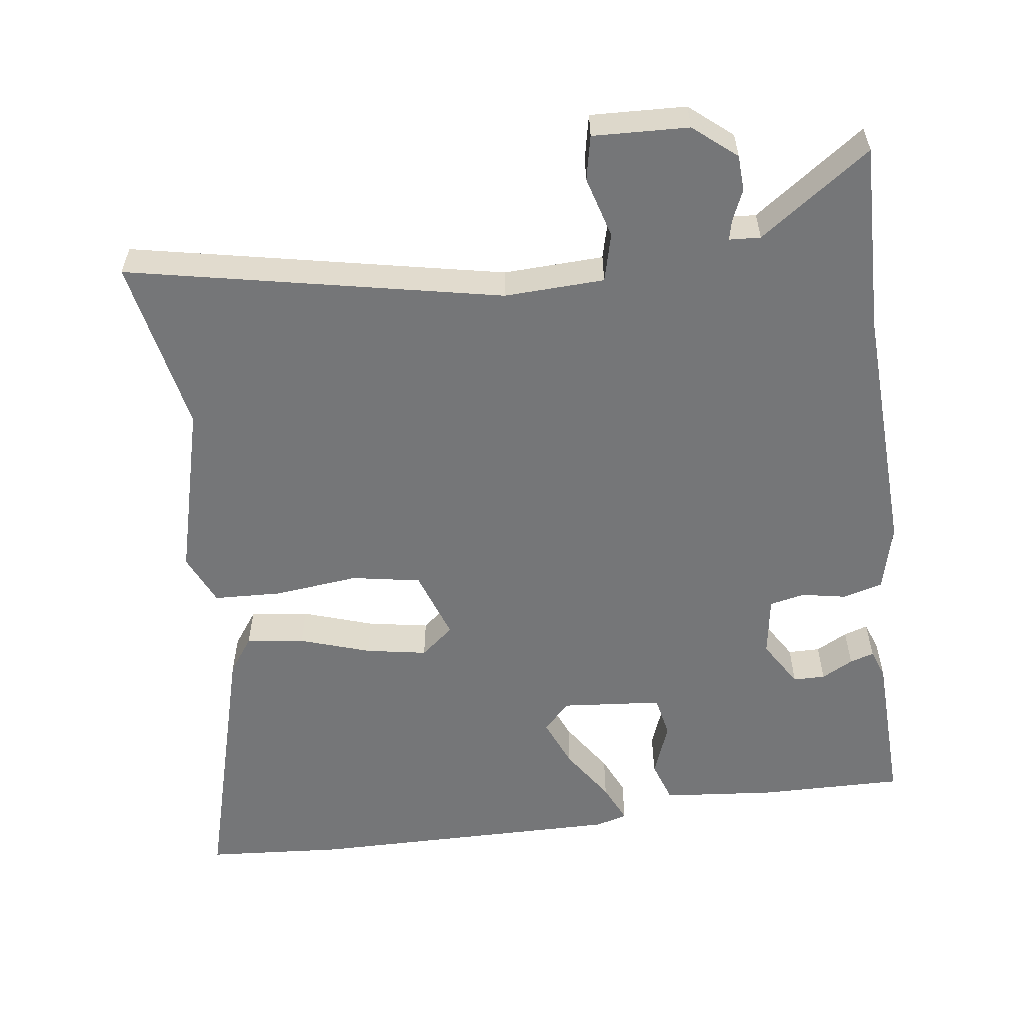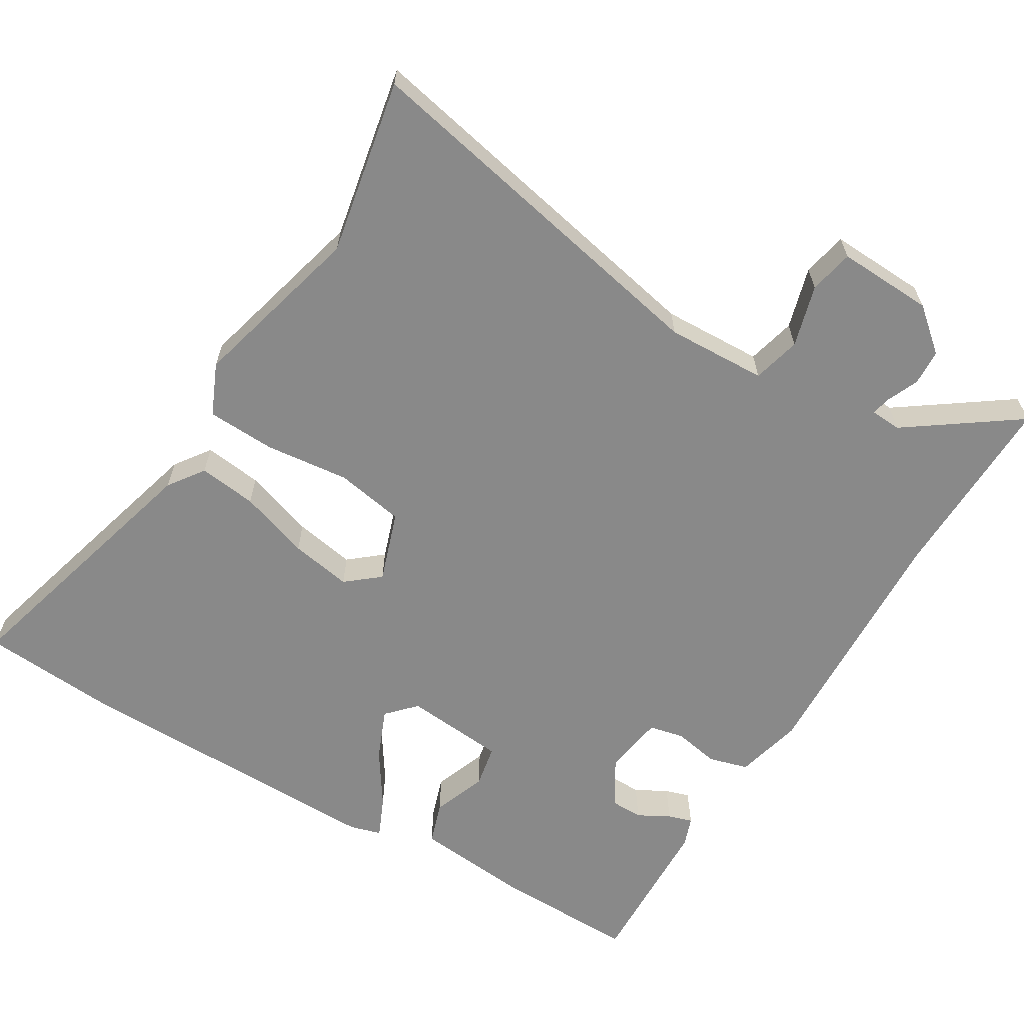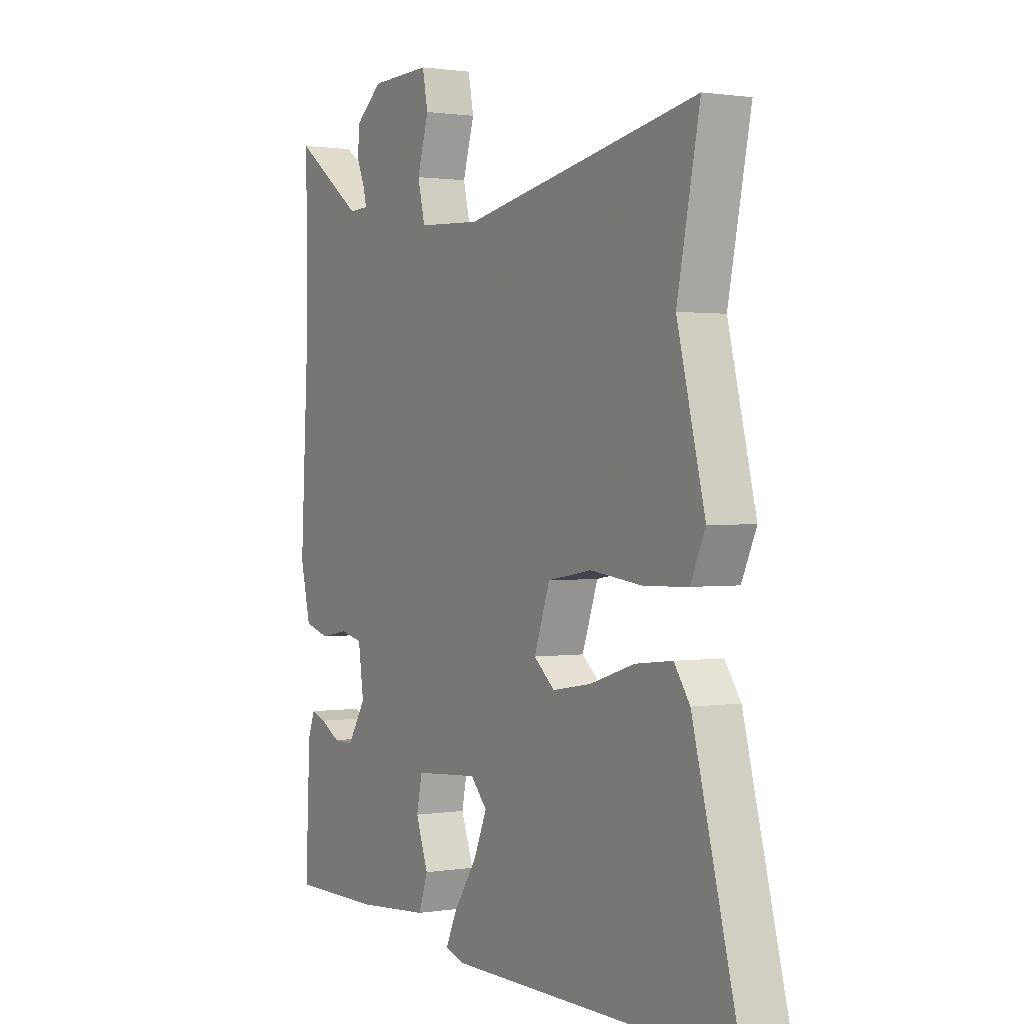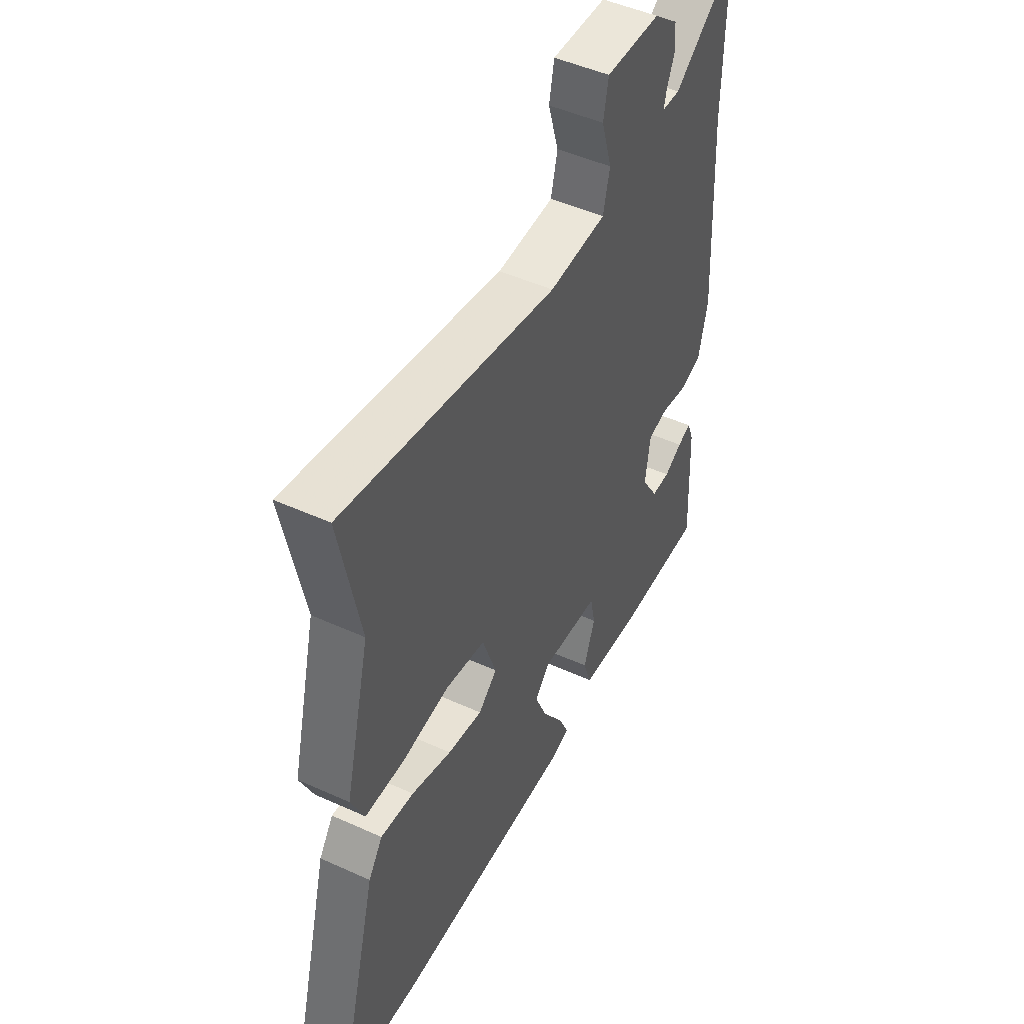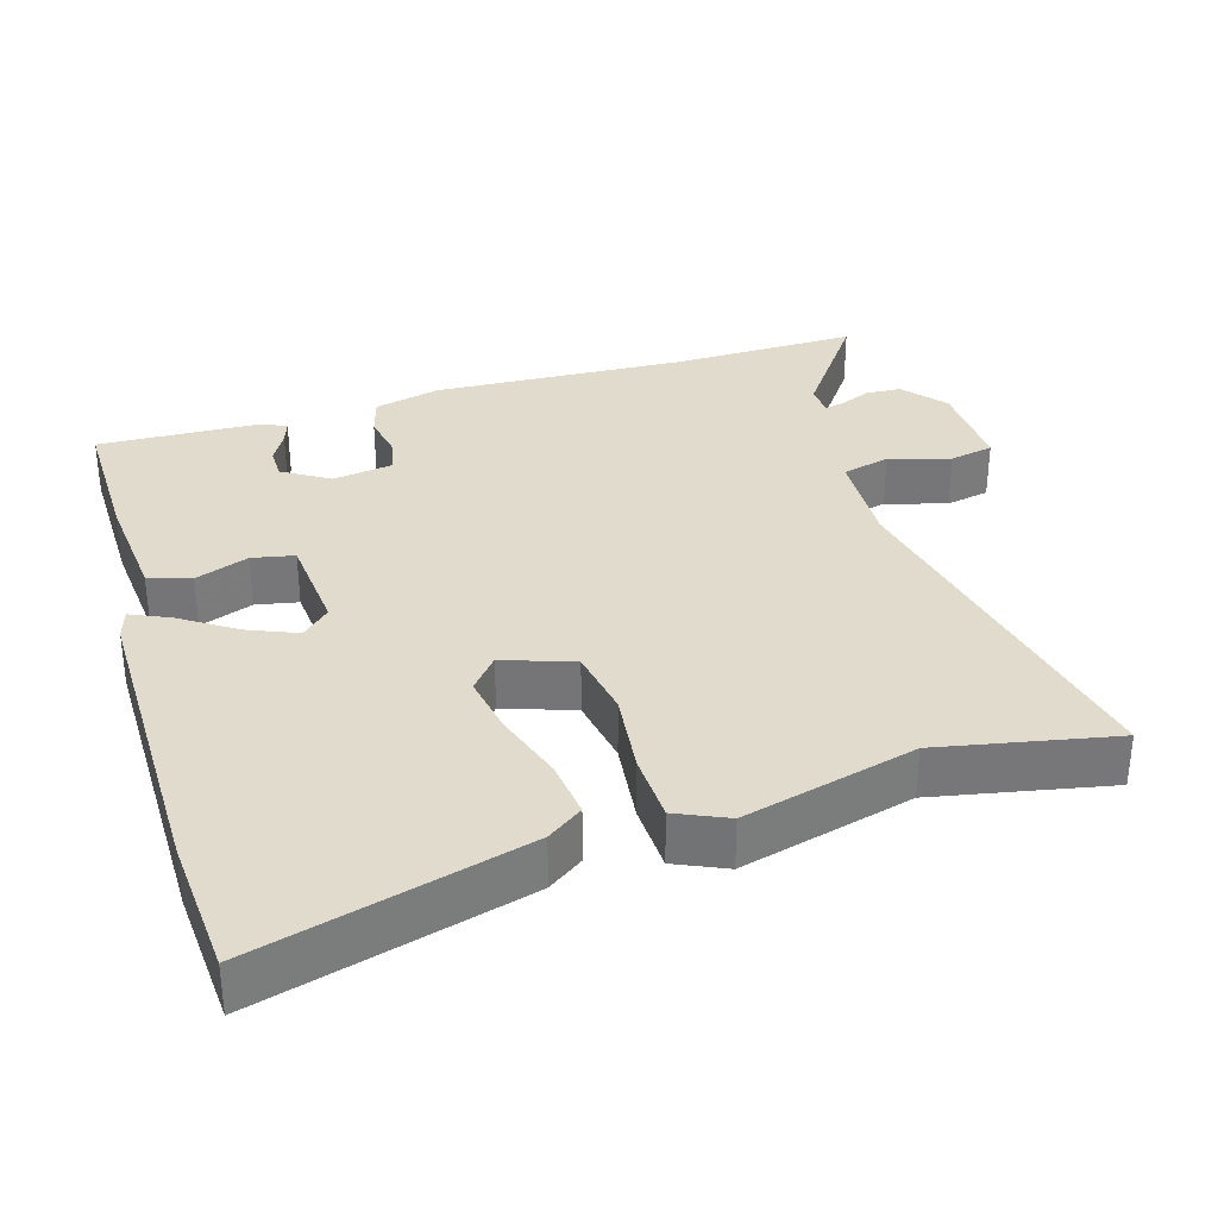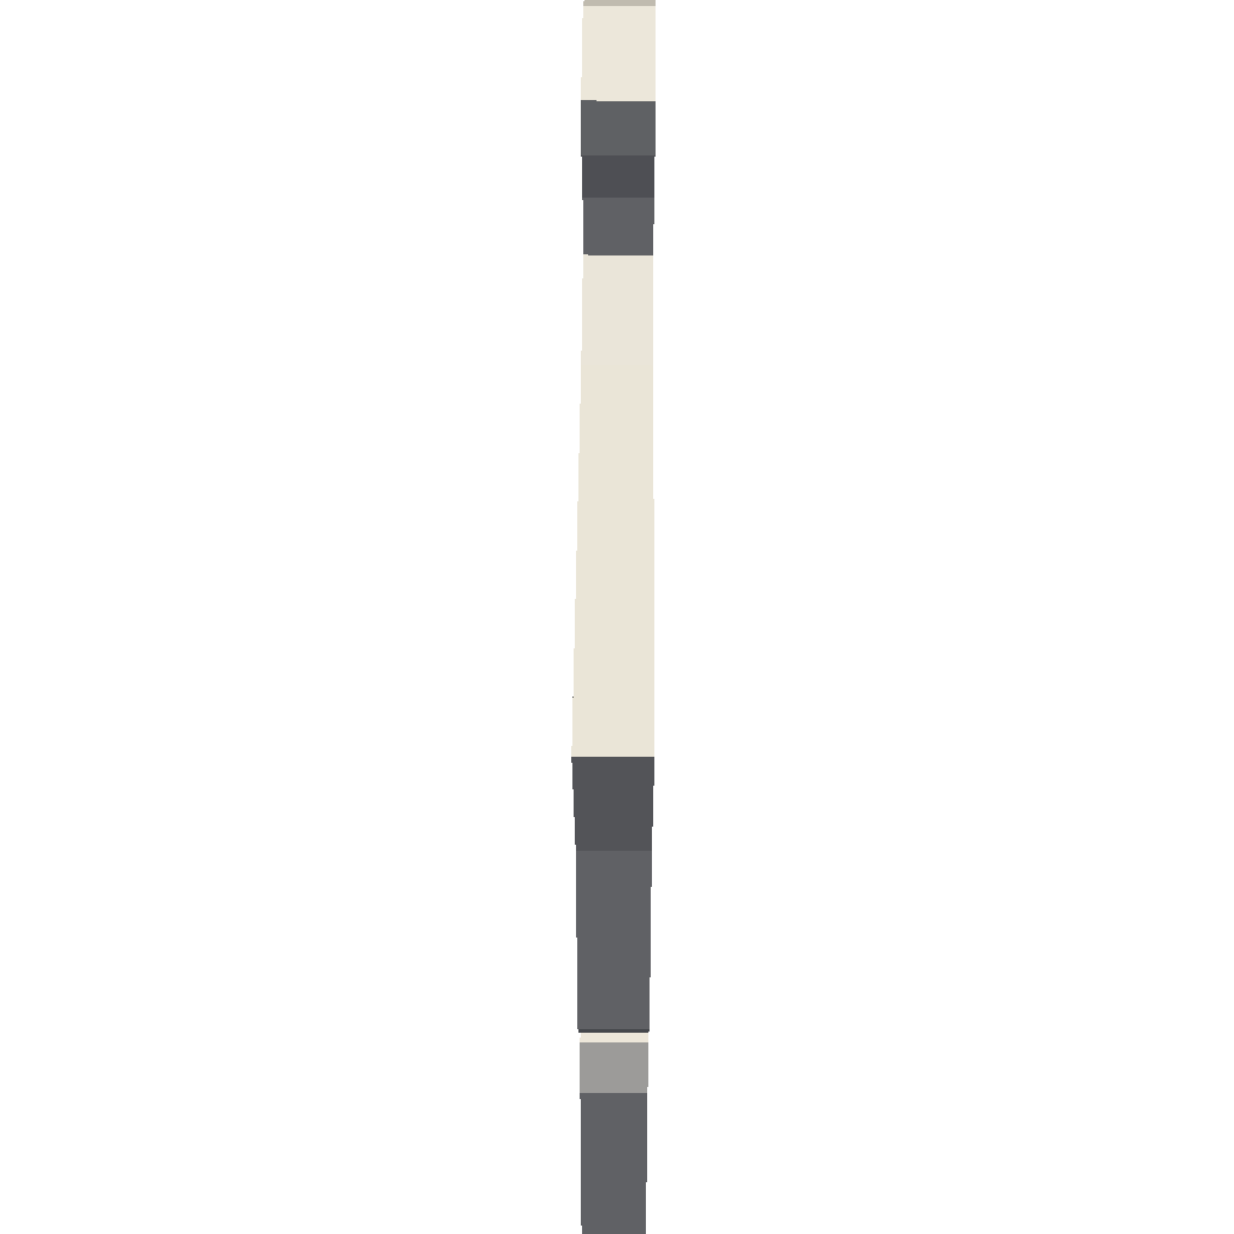
<metadata>
{"format":"obj","ext":"obj","renderer":"f3d","projection":"perspective","resolution":1024,"background":"white","views":[{"elev":-56.8,"azim":7.0,"up":"+Y"},{"elev":-63.1,"azim":-31.7,"up":"+Y"},{"elev":1.1,"azim":-120.3,"up":"+Z"},{"elev":48.1,"azim":-63.0,"up":"+Z"},{"elev":33.2,"azim":-107.2,"up":"+Y"},{"elev":55.0,"azim":-89.6,"up":"+Z"}]}
</metadata>
<code>
v -0.463 0.07 0.319
v -0.512 0.07 0.559
v -0.001 0.07 0.46
v 0.136 0.07 0.467
v 0.152 0.07 0.533
v 0.127 0.07 0.617
v 0.139 0.07 0.678
v 0.27 0.07 0.674
v 0.329 0.07 0.626
v 0.332 0.07 0.577
v 0.314 0.07 0.534
v 0.308 0.07 0.507
v 0.351 0.07 0.505
v 0.501 0.07 0.614
v 0.498 0.07 0.354
v 0.517 0.07 0.006
v 0.495 0.07 -0.086
v 0.441 0.07 -0.102
v 0.379 0.07 -0.091
v 0.331 0.07 -0.102
v 0.319 0.07 -0.185
v 0.359 0.07 -0.249
v 0.403 0.07 -0.249
v 0.446 0.07 -0.225
v 0.479 0.07 -0.214
v 0.494 0.07 -0.254
v 0.504 0.07 -0.472
v 0.305 0.07 -0.471
v 0.15 0.07 -0.458
v 0.13 0.07 -0.4
v 0.157 0.07 -0.326
v 0.145 0.07 -0.268
v 0.006 0.07 -0.257
v -0.03 0.07 -0.296
v -0.001 0.07 -0.364
v 0.049 0.07 -0.438
v 0.074 0.07 -0.492
v 0.031 0.07 -0.505
v -0.401 0.07 -0.506
v -0.591 0.07 -0.494
v -0.493 0.07 -0.124
v -0.459 0.07 -0.075
v -0.379 0.07 -0.084
v -0.282 0.07 -0.115
v -0.198 0.07 -0.129
v -0.153 0.07 -0.091
v -0.187 0.07 0.005
v -0.282 0.07 0.021
v -0.397 0.07 0.007
v -0.491 0.07 0.01
v -0.523 0.07 0.08
v -0.463 0 0.319
v -0.512 0 0.559
v -0.001 0 0.46
v 0.136 0 0.467
v 0.152 0 0.533
v 0.127 0 0.617
v 0.139 0 0.678
v 0.27 0 0.674
v 0.329 0 0.626
v 0.332 0 0.577
v 0.314 0 0.534
v 0.308 0 0.507
v 0.351 0 0.505
v 0.501 0 0.614
v 0.498 0 0.354
v 0.517 0 0.006
v 0.495 0 -0.086
v 0.441 0 -0.102
v 0.379 0 -0.091
v 0.331 0 -0.102
v 0.319 0 -0.185
v 0.359 0 -0.249
v 0.403 0 -0.249
v 0.446 0 -0.225
v 0.479 0 -0.214
v 0.494 0 -0.254
v 0.504 0 -0.472
v 0.305 0 -0.471
v 0.15 0 -0.458
v 0.13 0 -0.4
v 0.157 0 -0.326
v 0.145 0 -0.268
v 0.006 0 -0.257
v -0.03 0 -0.296
v -0.001 0 -0.364
v 0.049 0 -0.438
v 0.074 0 -0.492
v 0.031 0 -0.505
v -0.401 0 -0.506
v -0.591 0 -0.494
v -0.493 0 -0.124
v -0.459 0 -0.075
v -0.379 0 -0.084
v -0.282 0 -0.115
v -0.198 0 -0.129
v -0.153 0 -0.091
v -0.187 0 0.005
v -0.282 0 0.021
v -0.397 0 0.007
v -0.491 0 0.01
v -0.523 0 0.08
f 50 51 1
f 49 50 1
f 48 49 1
f 1 2 3
f 48 1 3
f 47 48 3
f 46 47 3 4
f 42 43 44
f 41 42 44
f 40 41 44
f 39 40 44
f 38 39 44
f 37 38 44
f 36 37 44
f 35 36 44
f 34 35 44 45
f 33 34 45 46
f 29 30 31
f 28 29 31
f 27 28 31
f 26 27 31
f 26 31 32
f 23 24 25 26
f 26 32 33
f 23 26 33
f 22 23 33
f 17 18 19
f 16 17 19
f 15 16 19
f 15 19 20
f 14 15 20
f 13 14 20
f 12 13 20 21
f 9 10 11
f 8 9 11
f 7 8 11
f 6 7 11
f 5 6 11
f 4 5 11 12
f 46 4 12 21
f 21 22 33 46
f 52 102 101
f 52 101 100
f 52 100 99
f 54 53 52
f 54 52 99
f 54 99 98
f 55 54 98 97
f 95 94 93
f 95 93 92
f 95 92 91
f 95 91 90
f 95 90 89
f 95 89 88
f 95 88 87
f 95 87 86
f 96 95 86 85
f 97 96 85 84
f 82 81 80
f 82 80 79
f 82 79 78
f 82 78 77
f 83 82 77
f 77 76 75 74
f 84 83 77
f 84 77 74
f 84 74 73
f 70 69 68
f 70 68 67
f 70 67 66
f 71 70 66
f 71 66 65
f 71 65 64
f 72 71 64 63
f 62 61 60
f 62 60 59
f 62 59 58
f 62 58 57
f 62 57 56
f 63 62 56 55
f 72 63 55 97
f 97 84 73 72
f 1 52 53 2
f 2 53 54 3
f 3 54 55 4
f 4 55 56 5
f 5 56 57 6
f 6 57 58 7
f 7 58 59 8
f 8 59 60 9
f 9 60 61 10
f 10 61 62 11
f 11 62 63 12
f 12 63 64 13
f 13 64 65 14
f 14 65 66 15
f 15 66 67 16
f 16 67 68 17
f 17 68 69 18
f 18 69 70 19
f 19 70 71 20
f 20 71 72 21
f 21 72 73 22
f 22 73 74 23
f 23 74 75 24
f 24 75 76 25
f 25 76 77 26
f 26 77 78 27
f 27 78 79 28
f 28 79 80 29
f 29 80 81 30
f 30 81 82 31
f 31 82 83 32
f 32 83 84 33
f 33 84 85 34
f 34 85 86 35
f 35 86 87 36
f 36 87 88 37
f 37 88 89 38
f 38 89 90 39
f 39 90 91 40
f 40 91 92 41
f 41 92 93 42
f 42 93 94 43
f 43 94 95 44
f 44 95 96 45
f 45 96 97 46
f 46 97 98 47
f 47 98 99 48
f 48 99 100 49
f 49 100 101 50
f 50 101 102 51
f 51 102 52 1

</code>
